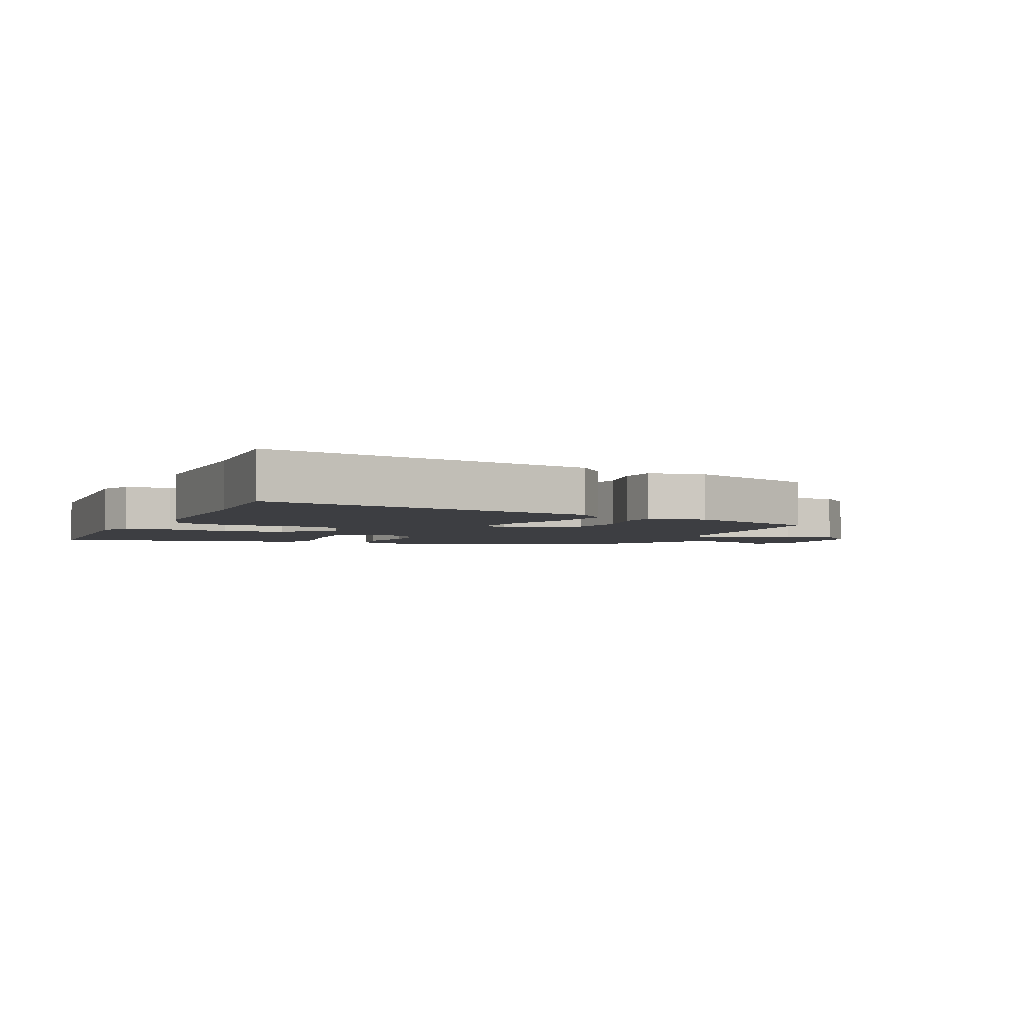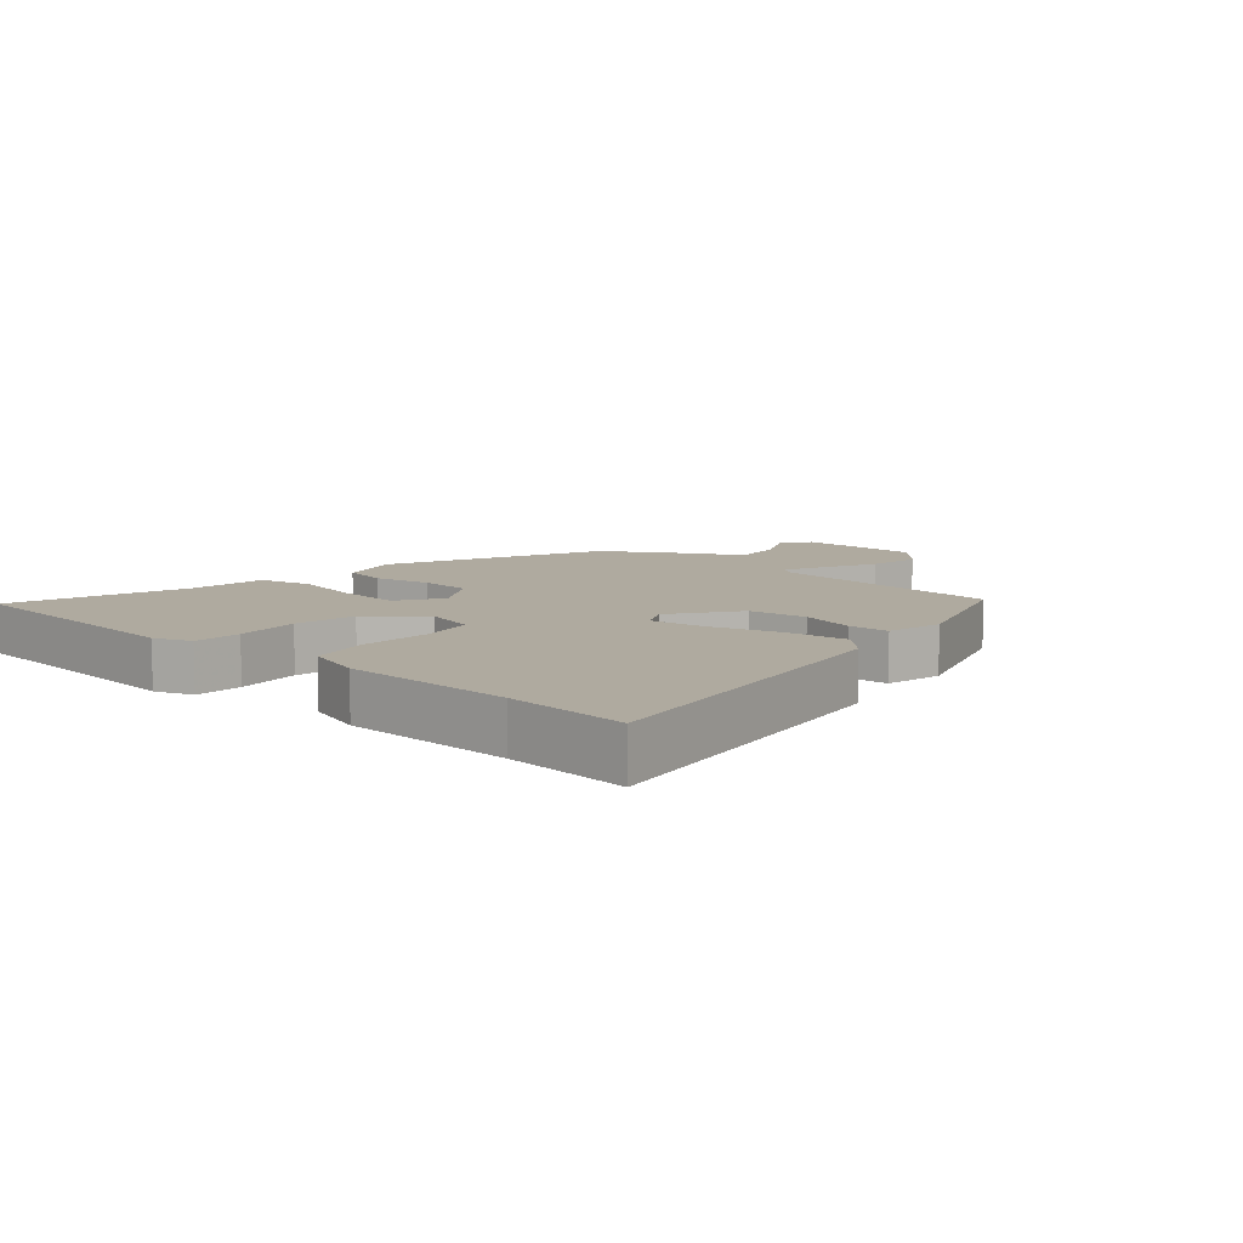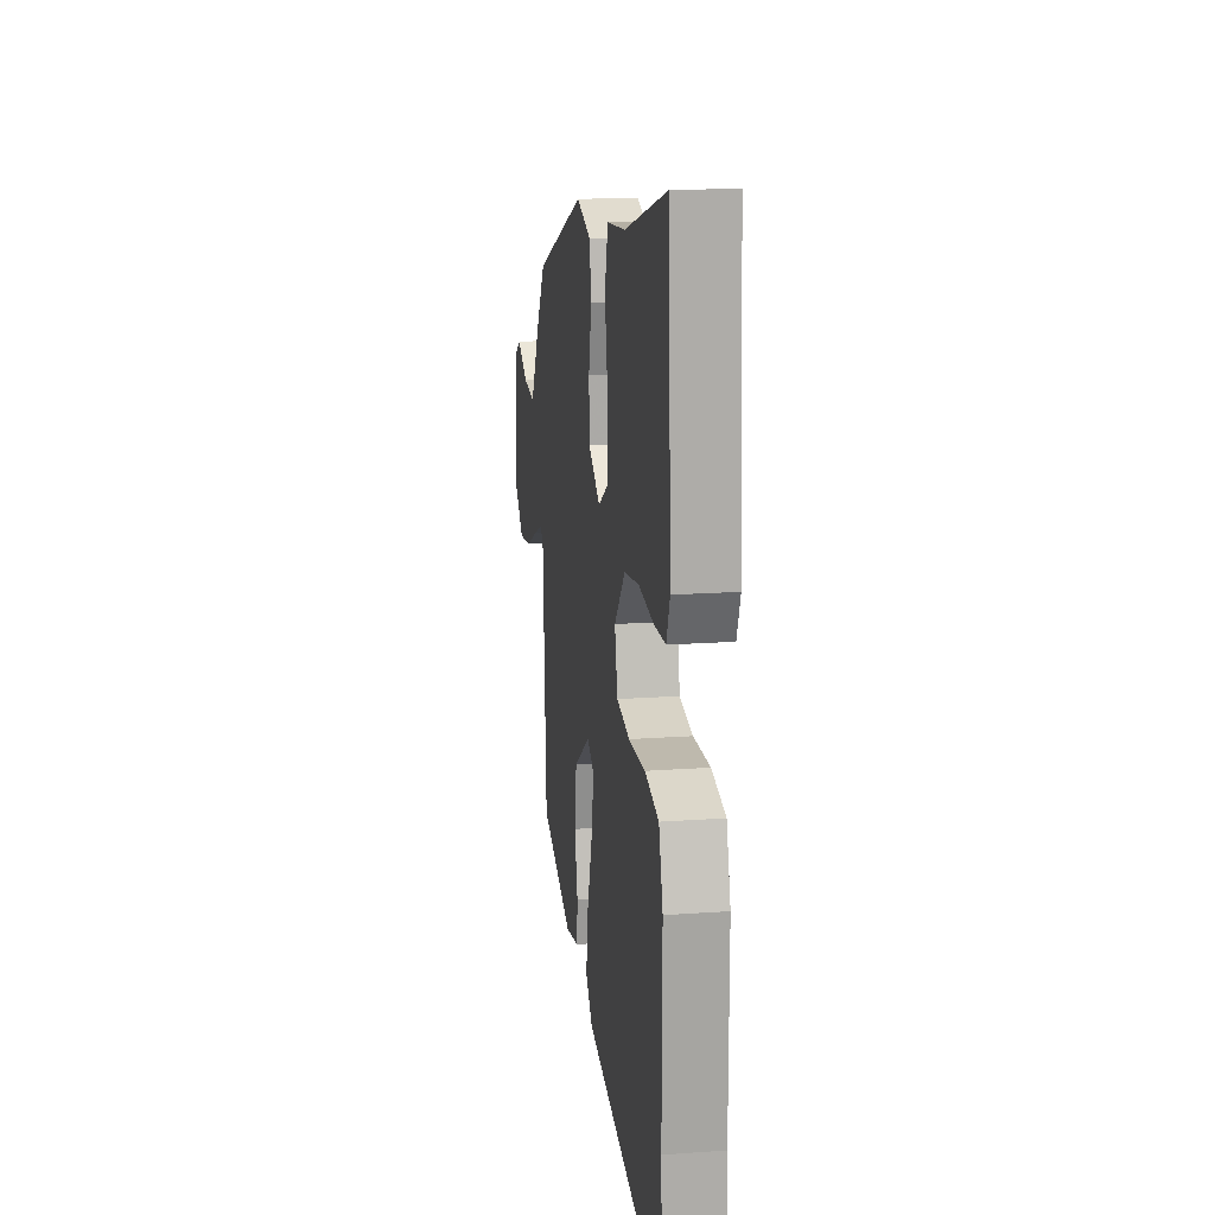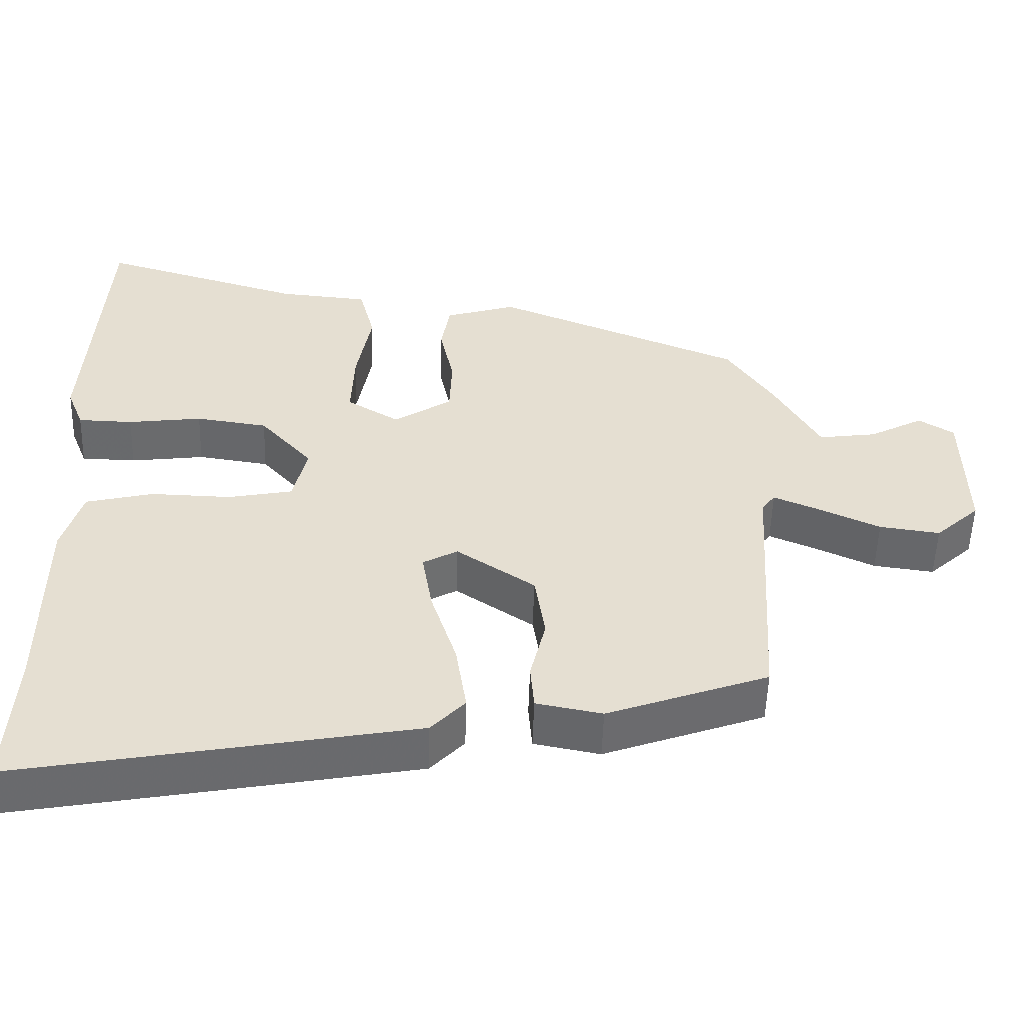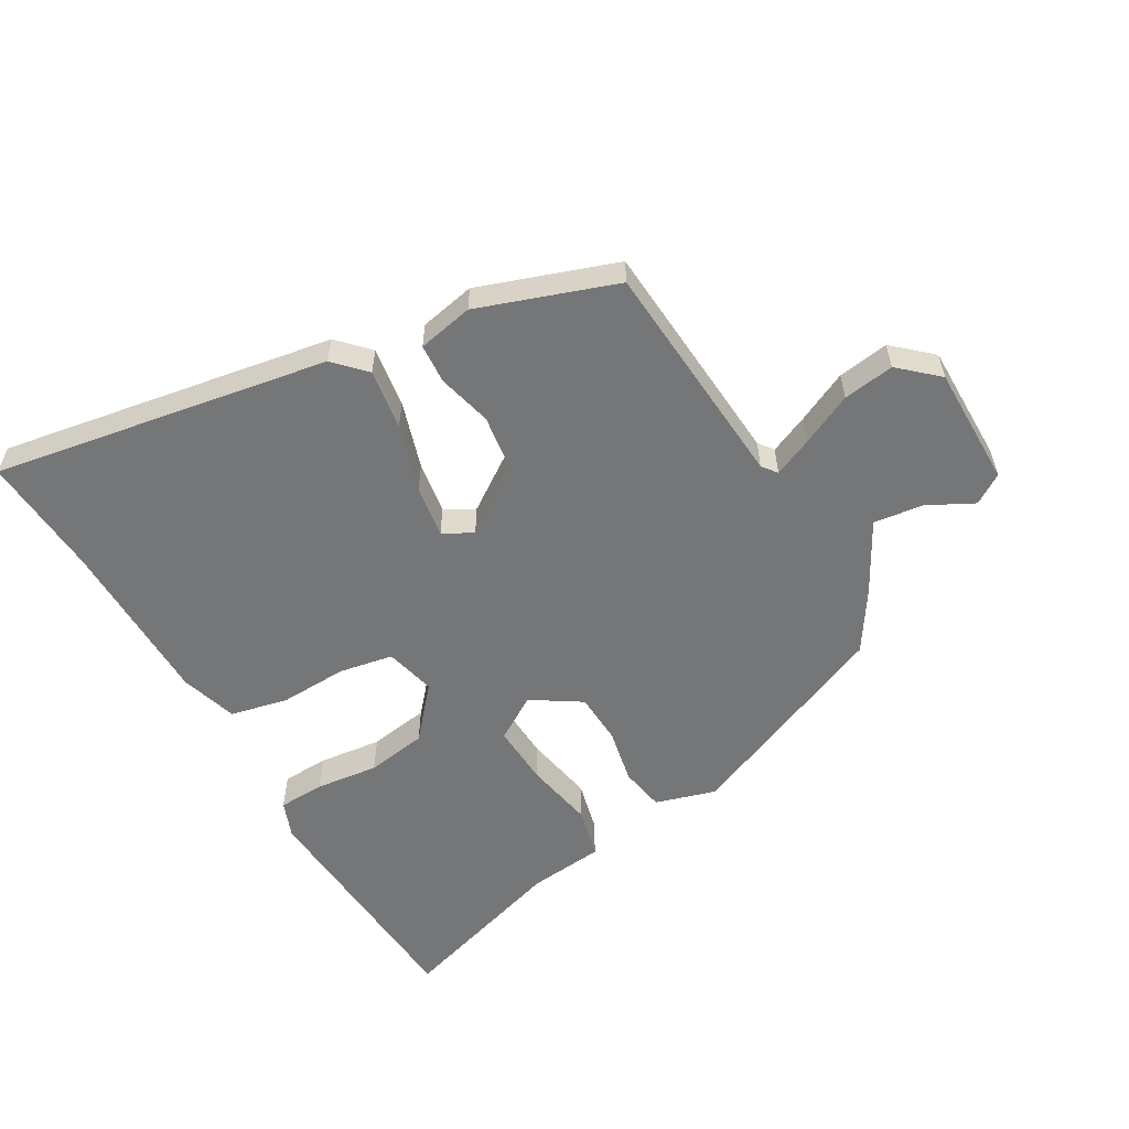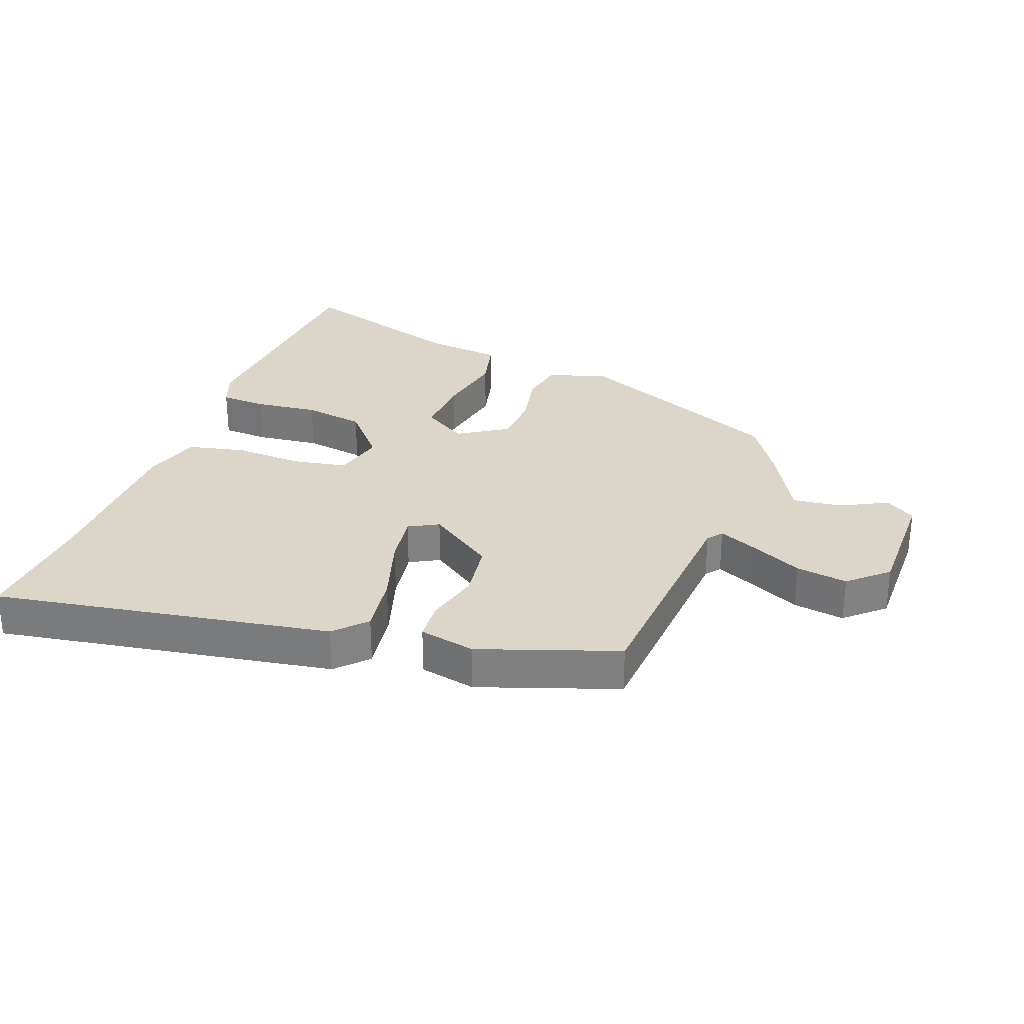
<metadata>
{"format":"obj","ext":"obj","renderer":"f3d","projection":"perspective","resolution":1024,"background":"white","views":[{"elev":-3.5,"azim":156.0,"up":"+Y"},{"elev":9.4,"azim":132.8,"up":"+Y"},{"elev":16.8,"azim":81.7,"up":"+Z"},{"elev":-53.0,"azim":178.3,"up":"+Z"},{"elev":-56.8,"azim":-149.3,"up":"+Y"},{"elev":29.8,"azim":-158.8,"up":"+Y"}]}
</metadata>
<code>
v -0.466 0.07 0.337
v -0.129 0.07 0.474
v -0.033 0.07 0.444
v -0.021 0.07 0.373
v -0.04 0.07 0.285
v -0.037 0.07 0.203
v 0.041 0.07 0.152
v 0.112 0.07 0.195
v 0.108 0.07 0.292
v 0.088 0.07 0.403
v 0.109 0.07 0.485
v 0.23 0.07 0.496
v 0.506 0.07 0.578
v 0.529 0.07 0.189
v 0.506 0.07 0.131
v 0.432 0.07 0.129
v 0.332 0.07 0.142
v 0.235 0.07 0.128
v 0.164 0.07 0.048
v 0.183 0.07 -0.033
v 0.269 0.07 -0.05
v 0.378 0.07 -0.047
v 0.469 0.07 -0.069
v 0.496 0.07 -0.16
v 0.496 0.07 -0.43
v 0.507 0.07 -0.624
v -0.027 0.07 -0.526
v -0.073 0.07 -0.477
v -0.058 0.07 -0.381
v -0.023 0.07 -0.273
v -0.009 0.07 -0.189
v -0.056 0.07 -0.163
v -0.162 0.07 -0.234
v -0.176 0.07 -0.325
v -0.155 0.07 -0.412
v -0.16 0.07 -0.475
v -0.249 0.07 -0.492
v -0.467 0.07 -0.413
v -0.489 0.07 -0.044
v -0.507 0.07 -0.02
v -0.569 0.07 -0.046
v -0.652 0.07 -0.084
v -0.734 0.07 -0.095
v -0.794 0.07 -0.04
v -0.791 0.07 0.153
v -0.743 0.07 0.183
v -0.67 0.07 0.144
v -0.591 0.07 0.133
v -0.528 0.07 0.244
v -0.466 0 0.337
v -0.129 0 0.474
v -0.033 0 0.444
v -0.021 0 0.373
v -0.04 0 0.285
v -0.037 0 0.203
v 0.041 0 0.152
v 0.112 0 0.195
v 0.108 0 0.292
v 0.088 0 0.403
v 0.109 0 0.485
v 0.23 0 0.496
v 0.506 0 0.578
v 0.529 0 0.189
v 0.506 0 0.131
v 0.432 0 0.129
v 0.332 0 0.142
v 0.235 0 0.128
v 0.164 0 0.048
v 0.183 0 -0.033
v 0.269 0 -0.05
v 0.378 0 -0.047
v 0.469 0 -0.069
v 0.496 0 -0.16
v 0.496 0 -0.43
v 0.507 0 -0.624
v -0.027 0 -0.526
v -0.073 0 -0.477
v -0.058 0 -0.381
v -0.023 0 -0.273
v -0.009 0 -0.189
v -0.056 0 -0.163
v -0.162 0 -0.234
v -0.176 0 -0.325
v -0.155 0 -0.412
v -0.16 0 -0.475
v -0.249 0 -0.492
v -0.467 0 -0.413
v -0.489 0 -0.044
v -0.507 0 -0.02
v -0.569 0 -0.046
v -0.652 0 -0.084
v -0.734 0 -0.095
v -0.794 0 -0.04
v -0.791 0 0.153
v -0.743 0 0.183
v -0.67 0 0.144
v -0.591 0 0.133
v -0.528 0 0.244
f 48 49 1 2
f 44 45 46 47
f 44 47 48
f 41 42 43 44
f 40 41 44 48
f 39 40 48 2
f 34 35 36 37
f 33 34 37 38
f 32 33 38 39
f 27 28 29 30
f 25 26 27 30
f 25 30 31
f 24 25 31 32
f 21 22 23 24
f 20 21 24 32
f 14 15 16 17
f 12 13 14 17
f 12 17 18
f 9 10 11 12
f 8 9 12 18
f 7 8 18 19
f 2 3 4 5
f 2 5 6
f 39 2 6
f 19 20 32 39
f 6 7 19 39
f 51 50 98 97
f 96 95 94 93
f 97 96 93
f 93 92 91 90
f 97 93 90 89
f 51 97 89 88
f 86 85 84 83
f 87 86 83 82
f 88 87 82 81
f 79 78 77 76
f 79 76 75 74
f 80 79 74
f 81 80 74 73
f 73 72 71 70
f 81 73 70 69
f 66 65 64 63
f 66 63 62 61
f 67 66 61
f 61 60 59 58
f 67 61 58 57
f 68 67 57 56
f 54 53 52 51
f 55 54 51
f 55 51 88
f 88 81 69 68
f 88 68 56 55
f 1 50 51 2
f 2 51 52 3
f 3 52 53 4
f 4 53 54 5
f 5 54 55 6
f 6 55 56 7
f 7 56 57 8
f 8 57 58 9
f 9 58 59 10
f 10 59 60 11
f 11 60 61 12
f 12 61 62 13
f 13 62 63 14
f 14 63 64 15
f 15 64 65 16
f 16 65 66 17
f 17 66 67 18
f 18 67 68 19
f 19 68 69 20
f 20 69 70 21
f 21 70 71 22
f 22 71 72 23
f 23 72 73 24
f 24 73 74 25
f 25 74 75 26
f 26 75 76 27
f 27 76 77 28
f 28 77 78 29
f 29 78 79 30
f 30 79 80 31
f 31 80 81 32
f 32 81 82 33
f 33 82 83 34
f 34 83 84 35
f 35 84 85 36
f 36 85 86 37
f 37 86 87 38
f 38 87 88 39
f 39 88 89 40
f 40 89 90 41
f 41 90 91 42
f 42 91 92 43
f 43 92 93 44
f 44 93 94 45
f 45 94 95 46
f 46 95 96 47
f 47 96 97 48
f 48 97 98 49
f 49 98 50 1

</code>
